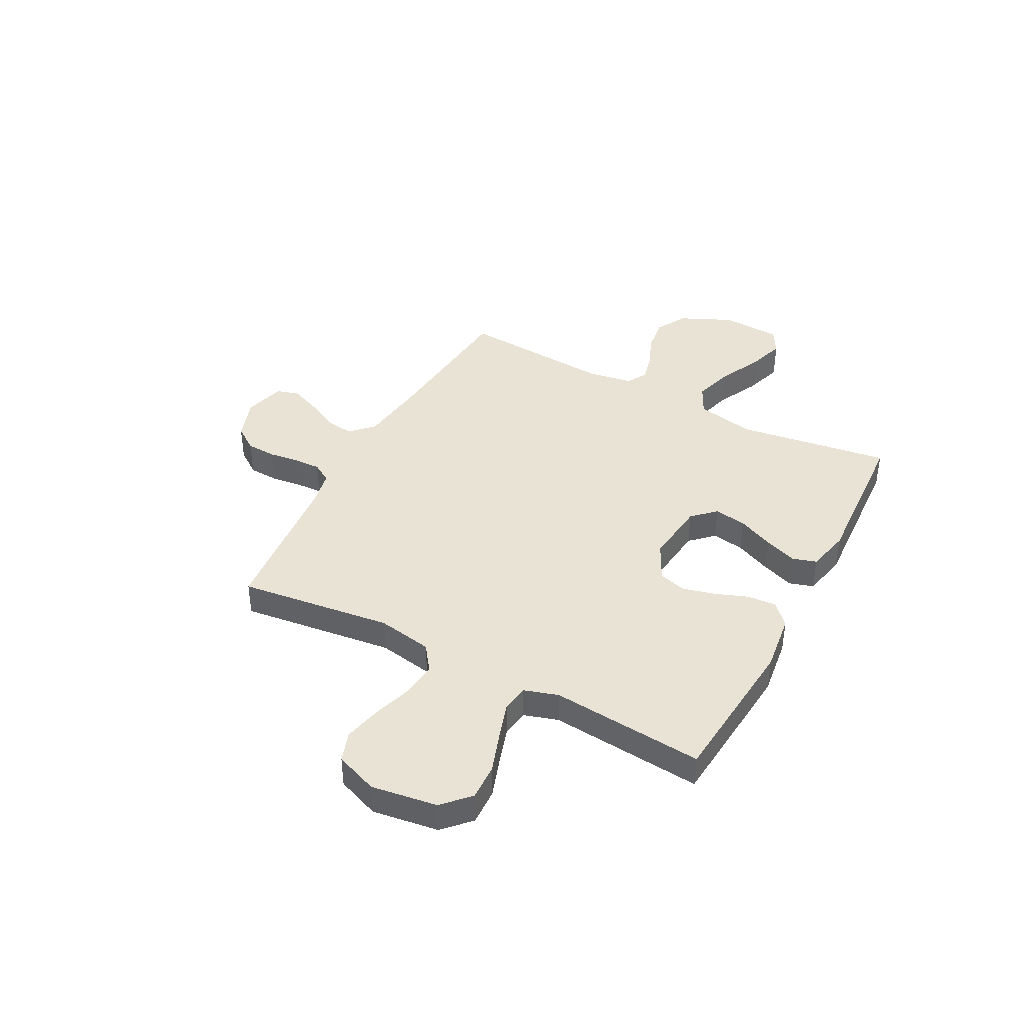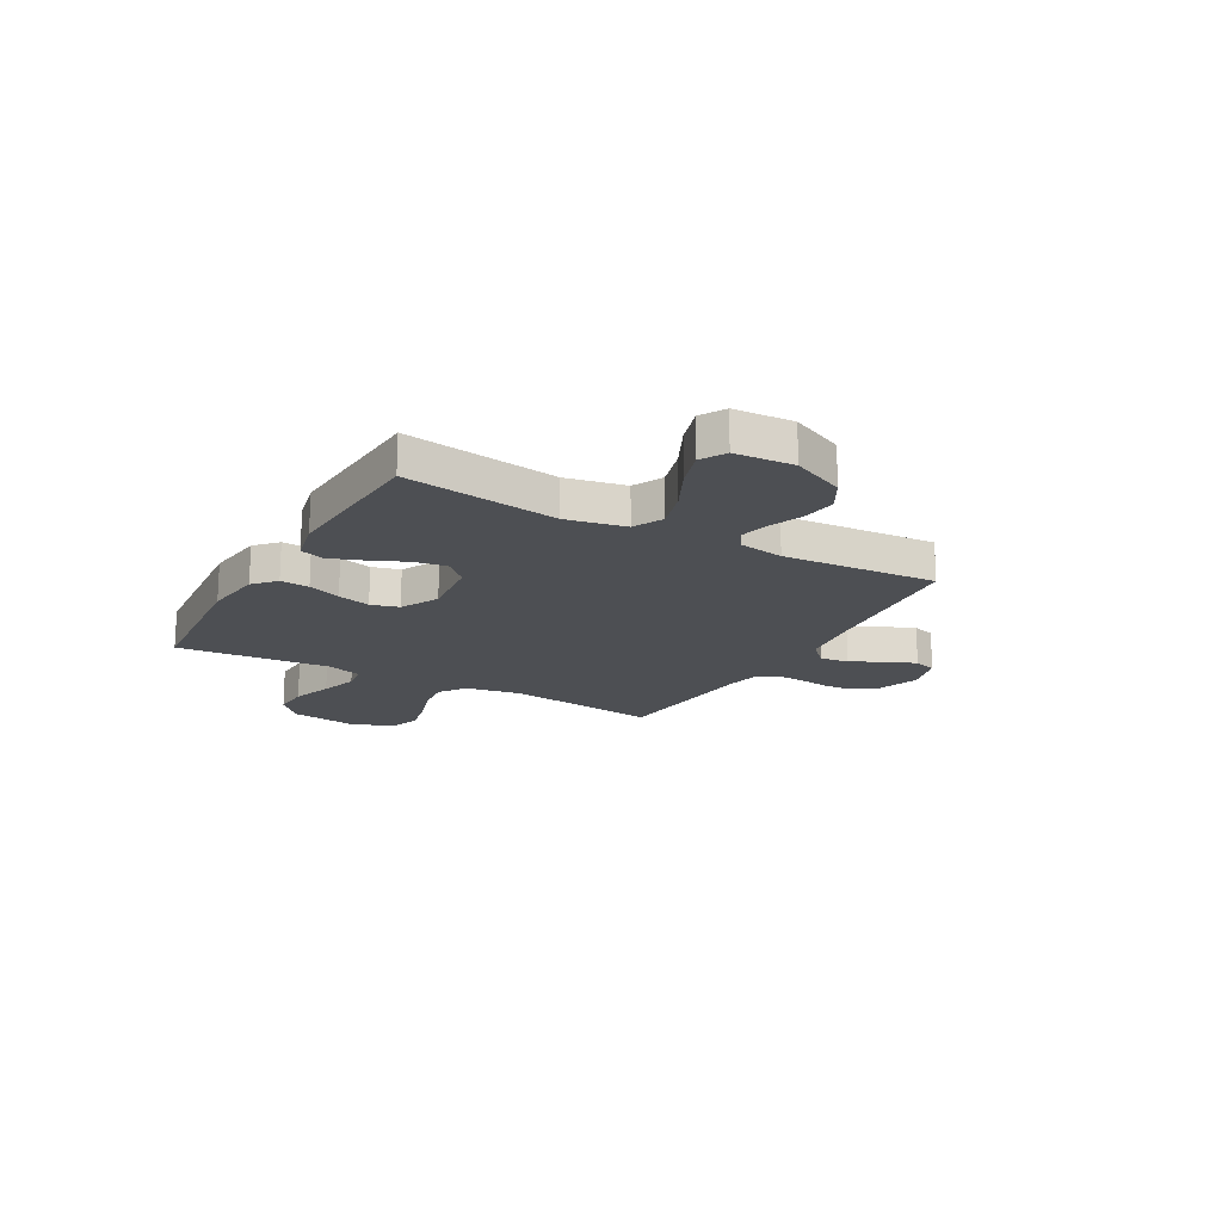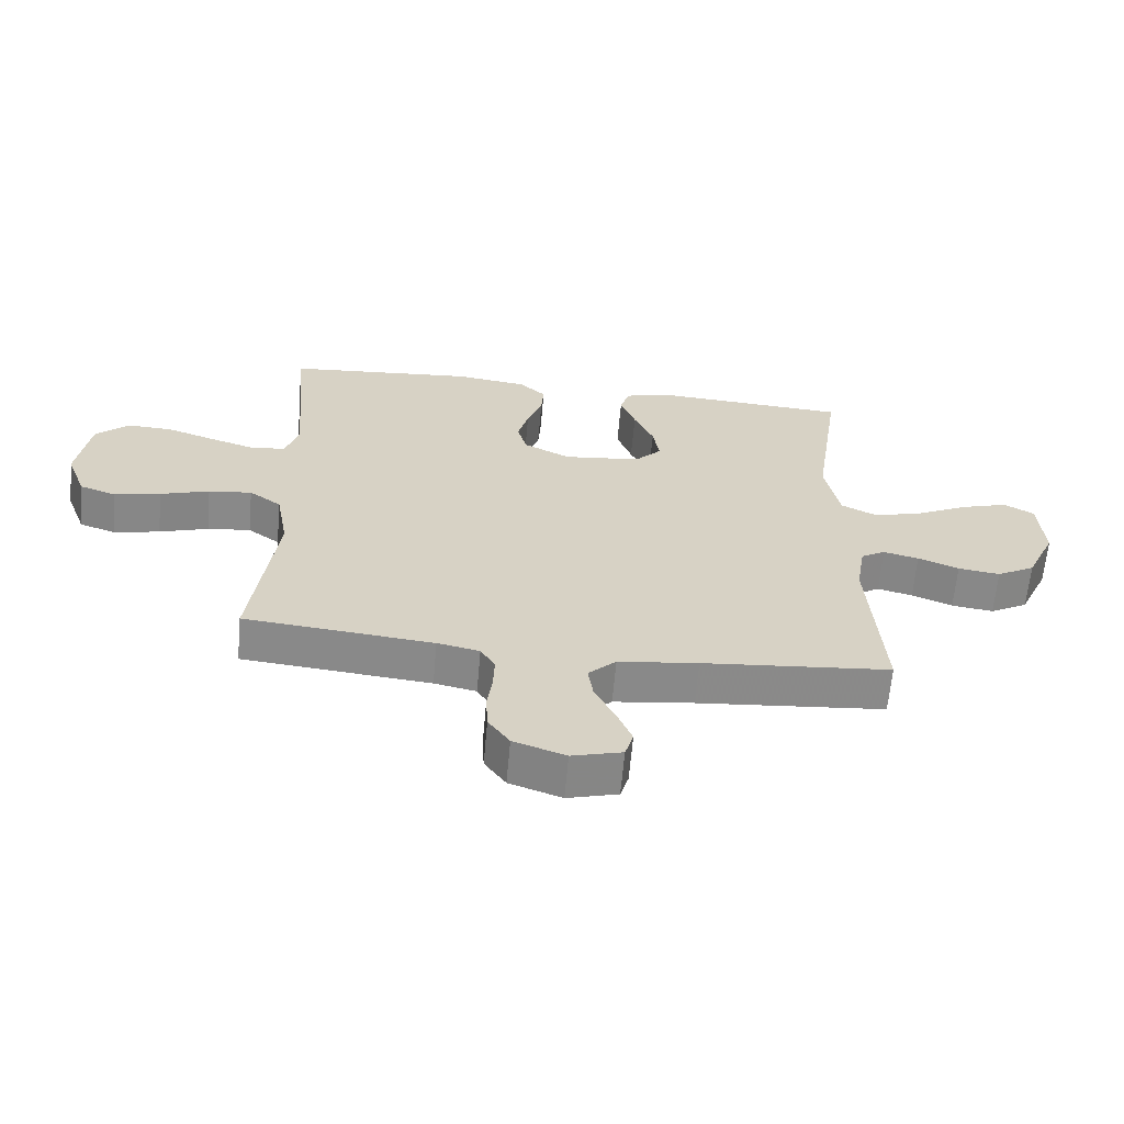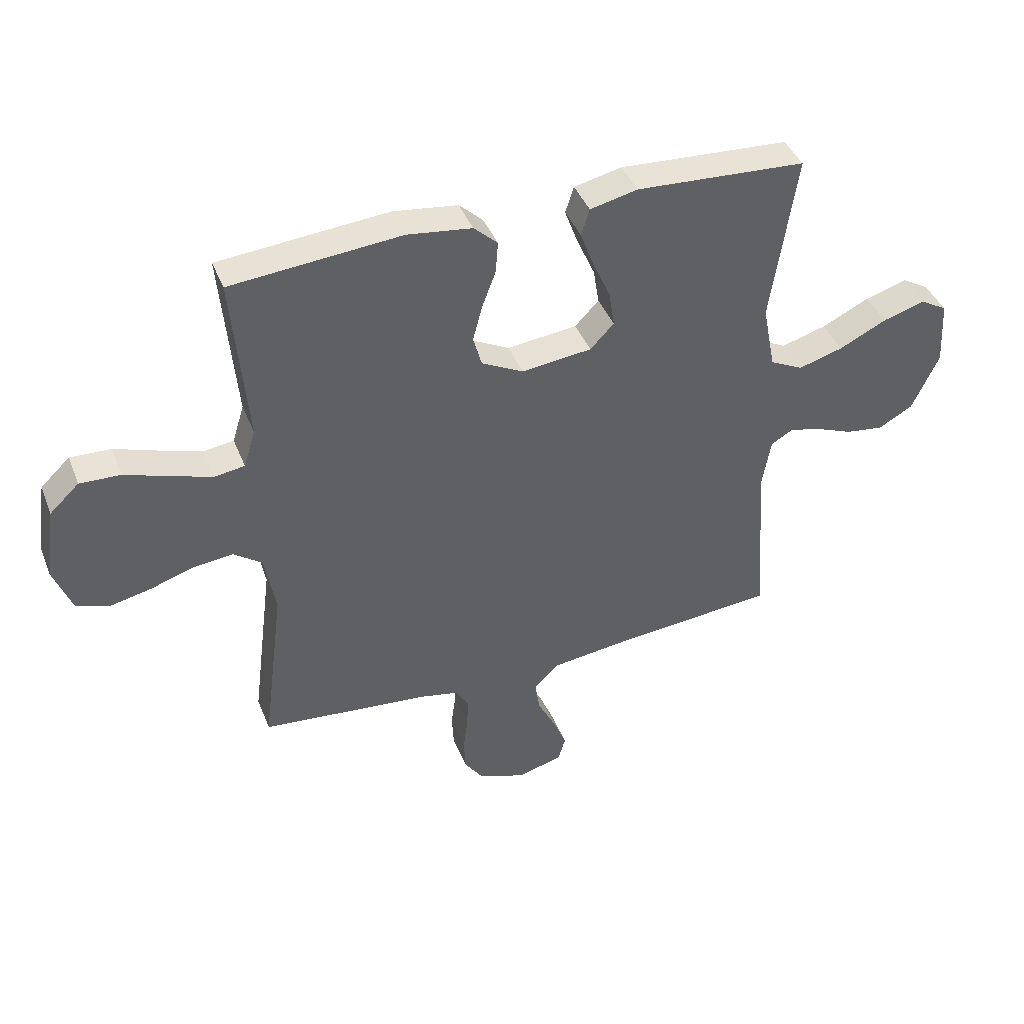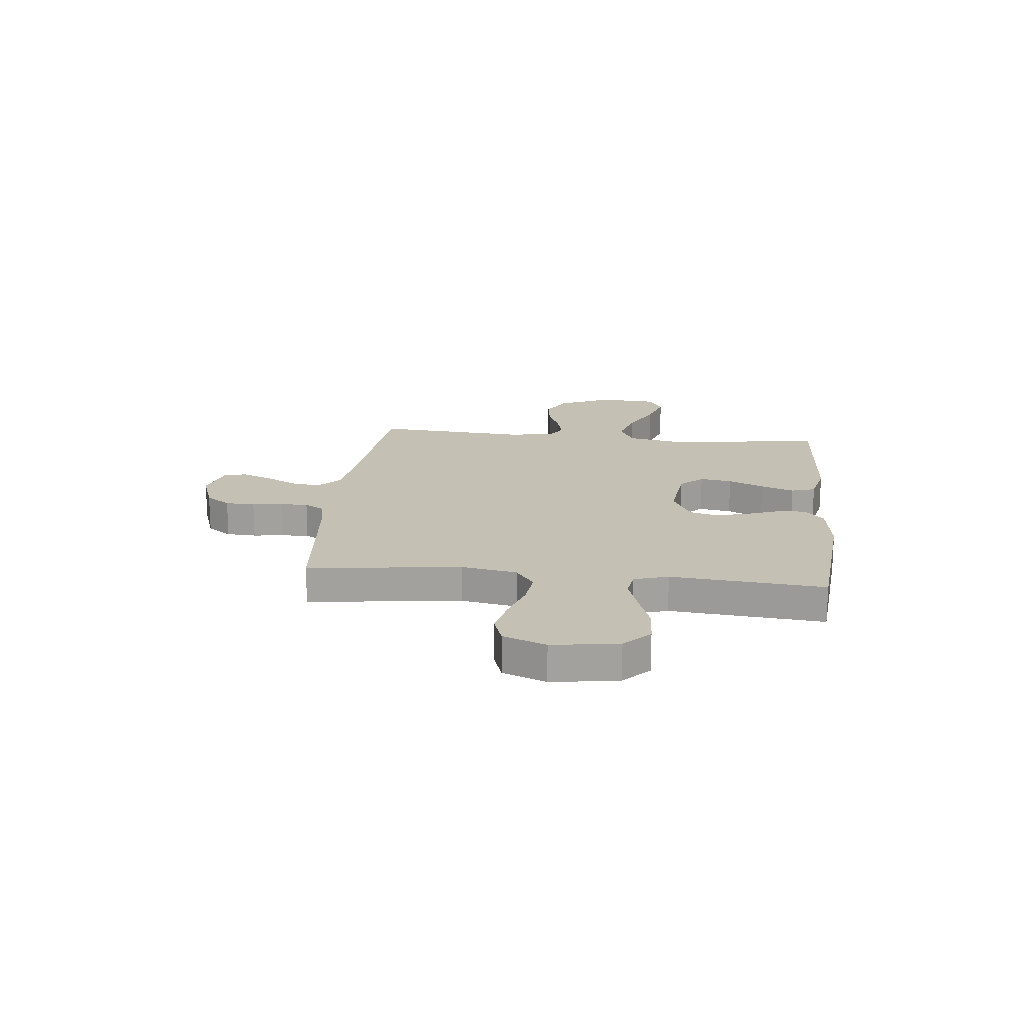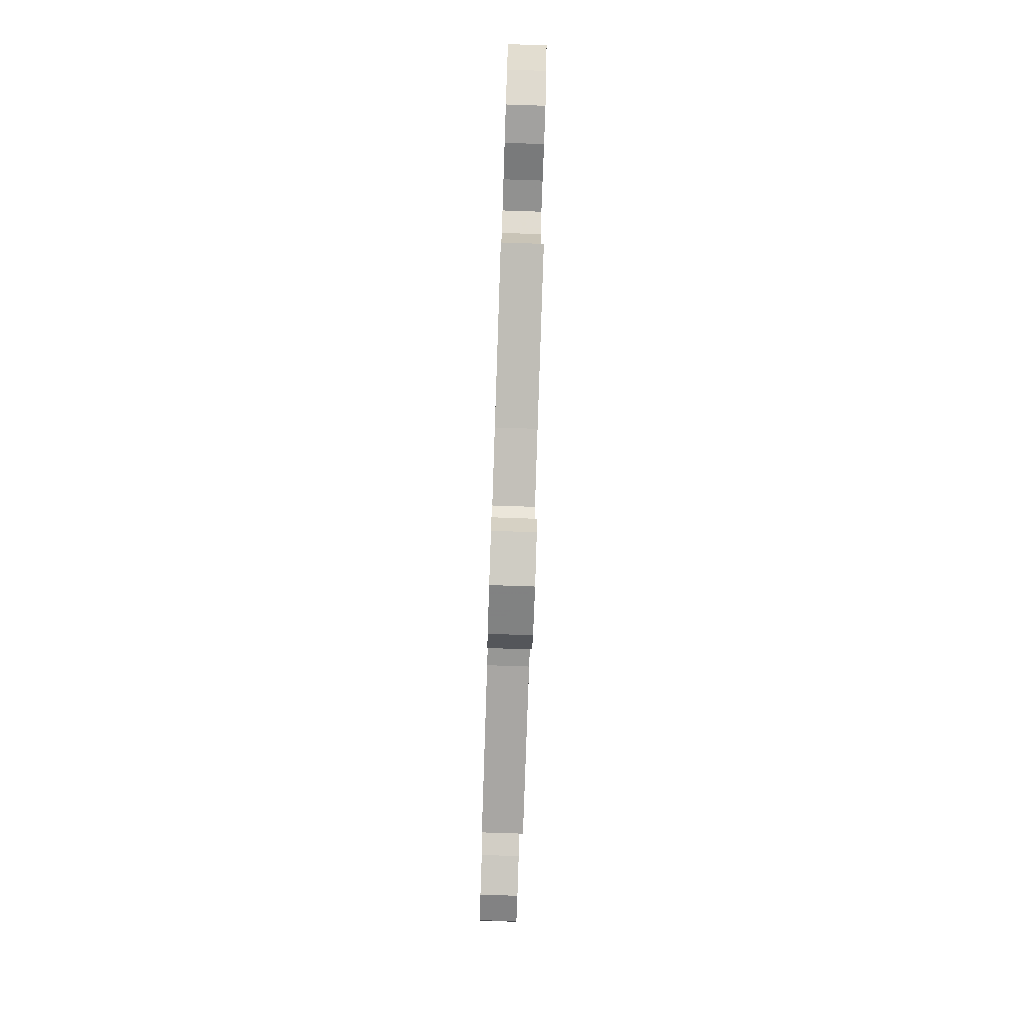
<metadata>
{"format":"obj","ext":"obj","renderer":"f3d","projection":"perspective","resolution":1024,"background":"white","views":[{"elev":41.0,"azim":-62.0,"up":"+Y"},{"elev":-18.0,"azim":60.7,"up":"+Y"},{"elev":-63.4,"azim":-5.1,"up":"+Z"},{"elev":41.6,"azim":-20.6,"up":"+Z"},{"elev":18.2,"azim":-83.9,"up":"+Y"},{"elev":-79.9,"azim":88.1,"up":"+Z"}]}
</metadata>
<code>
v 0.5 0.07 0.5
v 0.456 0.07 0.2
v 0.479 0.07 0.085
v 0.537 0.07 0.056
v 0.616 0.07 0.079
v 0.7 0.07 0.12
v 0.774 0.07 0.143
v 0.822 0.07 0.115
v 0.829 0.07 0
v 0.782 0.07 -0.103
v 0.721 0.07 -0.137
v 0.654 0.07 -0.128
v 0.589 0.07 -0.102
v 0.533 0.07 -0.088
v 0.494 0.07 -0.111
v 0.479 0.07 -0.2
v 0.5 0.07 -0.5
v 0.2 0.07 -0.527
v 0.073 0.07 -0.543
v 0.029 0.07 -0.585
v 0.037 0.07 -0.641
v 0.069 0.07 -0.704
v 0.093 0.07 -0.763
v 0.08 0.07 -0.807
v 0 0.07 -0.829
v -0.083 0.07 -0.8
v -0.117 0.07 -0.752
v -0.12 0.07 -0.694
v -0.112 0.07 -0.635
v -0.11 0.07 -0.581
v -0.133 0.07 -0.543
v -0.2 0.07 -0.529
v -0.5 0.07 -0.5
v -0.462 0.07 -0.2
v -0.481 0.07 -0.092
v -0.532 0.07 -0.055
v -0.601 0.07 -0.063
v -0.679 0.07 -0.088
v -0.752 0.07 -0.104
v -0.81 0.07 -0.084
v -0.842 0.07 0
v -0.823 0.07 0.129
v -0.771 0.07 0.178
v -0.699 0.07 0.175
v -0.62 0.07 0.148
v -0.548 0.07 0.125
v -0.495 0.07 0.133
v -0.474 0.07 0.2
v -0.5 0.07 0.5
v -0.2 0.07 0.526
v -0.086 0.07 0.511
v -0.044 0.07 0.472
v -0.048 0.07 0.416
v -0.072 0.07 0.352
v -0.089 0.07 0.288
v -0.074 0.07 0.234
v 0 0.07 0.196
v 0.124 0.07 0.21
v 0.166 0.07 0.254
v 0.156 0.07 0.317
v 0.125 0.07 0.387
v 0.101 0.07 0.452
v 0.116 0.07 0.499
v 0.2 0.07 0.518
v 0.5 0 0.5
v 0.456 0 0.2
v 0.479 0 0.085
v 0.537 0 0.056
v 0.616 0 0.079
v 0.7 0 0.12
v 0.774 0 0.143
v 0.822 0 0.115
v 0.829 0 0
v 0.782 0 -0.103
v 0.721 0 -0.137
v 0.654 0 -0.128
v 0.589 0 -0.102
v 0.533 0 -0.088
v 0.494 0 -0.111
v 0.479 0 -0.2
v 0.5 0 -0.5
v 0.2 0 -0.527
v 0.073 0 -0.543
v 0.029 0 -0.585
v 0.037 0 -0.641
v 0.069 0 -0.704
v 0.093 0 -0.763
v 0.08 0 -0.807
v 0 0 -0.829
v -0.083 0 -0.8
v -0.117 0 -0.752
v -0.12 0 -0.694
v -0.112 0 -0.635
v -0.11 0 -0.581
v -0.133 0 -0.543
v -0.2 0 -0.529
v -0.5 0 -0.5
v -0.462 0 -0.2
v -0.481 0 -0.092
v -0.532 0 -0.055
v -0.601 0 -0.063
v -0.679 0 -0.088
v -0.752 0 -0.104
v -0.81 0 -0.084
v -0.842 0 0
v -0.823 0 0.129
v -0.771 0 0.178
v -0.699 0 0.175
v -0.62 0 0.148
v -0.548 0 0.125
v -0.495 0 0.133
v -0.474 0 0.2
v -0.5 0 0.5
v -0.2 0 0.526
v -0.086 0 0.511
v -0.044 0 0.472
v -0.048 0 0.416
v -0.072 0 0.352
v -0.089 0 0.288
v -0.074 0 0.234
v 0 0 0.196
v 0.124 0 0.21
v 0.166 0 0.254
v 0.156 0 0.317
v 0.125 0 0.387
v 0.101 0 0.452
v 0.116 0 0.499
v 0.2 0 0.518
f 63 64 1 2
f 60 61 62 63
f 60 63 2 3
f 59 60 3
f 58 59 3
f 57 58 3 4
f 51 52 53 54
f 51 54 55
f 48 49 50 51
f 47 48 51 55
f 42 43 44 45
f 42 45 46
f 41 42 46
f 40 41 46 47
f 37 38 39 40
f 36 37 40 47
f 32 33 34
f 31 32 34 35
f 26 27 28 29
f 26 29 30
f 25 26 30
f 24 25 30
f 21 22 23 24
f 21 24 30 31
f 16 17 18
f 15 16 18 19
f 10 11 12 13
f 10 13 14
f 9 10 14
f 8 9 14
f 5 6 7 8
f 4 5 8 14
f 57 4 14 15
f 36 47 55 56
f 35 36 56 57
f 20 21 31 35
f 20 35 57
f 15 19 20 57
f 66 65 128 127
f 127 126 125 124
f 67 66 127 124
f 67 124 123
f 67 123 122
f 68 67 122 121
f 118 117 116 115
f 119 118 115
f 115 114 113 112
f 119 115 112 111
f 109 108 107 106
f 110 109 106
f 110 106 105
f 111 110 105 104
f 104 103 102 101
f 111 104 101 100
f 98 97 96
f 99 98 96 95
f 93 92 91 90
f 94 93 90
f 94 90 89
f 94 89 88
f 88 87 86 85
f 95 94 88 85
f 82 81 80
f 83 82 80 79
f 77 76 75 74
f 78 77 74
f 78 74 73
f 78 73 72
f 72 71 70 69
f 78 72 69 68
f 79 78 68 121
f 120 119 111 100
f 121 120 100 99
f 99 95 85 84
f 121 99 84
f 121 84 83 79
f 1 65 66 2
f 2 66 67 3
f 3 67 68 4
f 4 68 69 5
f 5 69 70 6
f 6 70 71 7
f 7 71 72 8
f 8 72 73 9
f 9 73 74 10
f 10 74 75 11
f 11 75 76 12
f 12 76 77 13
f 13 77 78 14
f 14 78 79 15
f 15 79 80 16
f 16 80 81 17
f 17 81 82 18
f 18 82 83 19
f 19 83 84 20
f 20 84 85 21
f 21 85 86 22
f 22 86 87 23
f 23 87 88 24
f 24 88 89 25
f 25 89 90 26
f 26 90 91 27
f 27 91 92 28
f 28 92 93 29
f 29 93 94 30
f 30 94 95 31
f 31 95 96 32
f 32 96 97 33
f 33 97 98 34
f 34 98 99 35
f 35 99 100 36
f 36 100 101 37
f 37 101 102 38
f 38 102 103 39
f 39 103 104 40
f 40 104 105 41
f 41 105 106 42
f 42 106 107 43
f 43 107 108 44
f 44 108 109 45
f 45 109 110 46
f 46 110 111 47
f 47 111 112 48
f 48 112 113 49
f 49 113 114 50
f 50 114 115 51
f 51 115 116 52
f 52 116 117 53
f 53 117 118 54
f 54 118 119 55
f 55 119 120 56
f 56 120 121 57
f 57 121 122 58
f 58 122 123 59
f 59 123 124 60
f 60 124 125 61
f 61 125 126 62
f 62 126 127 63
f 63 127 128 64
f 64 128 65 1

</code>
